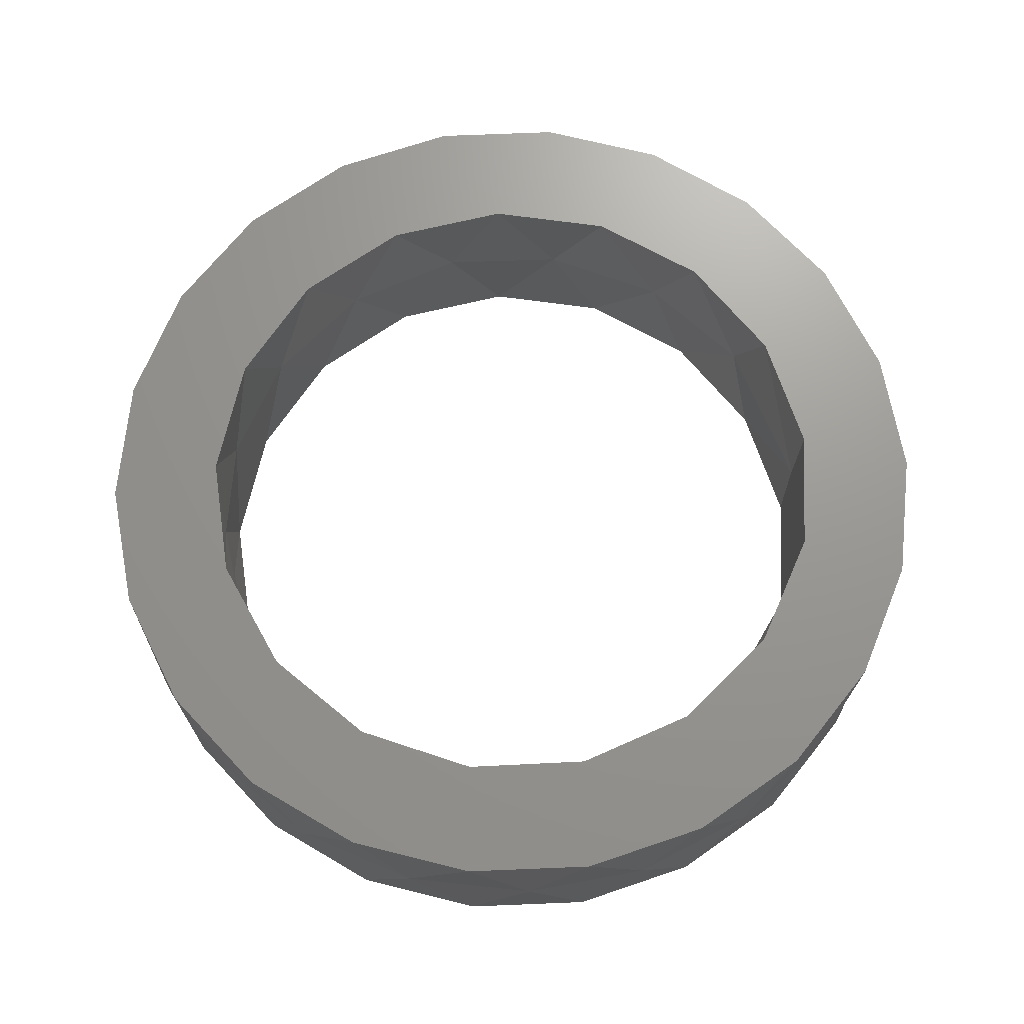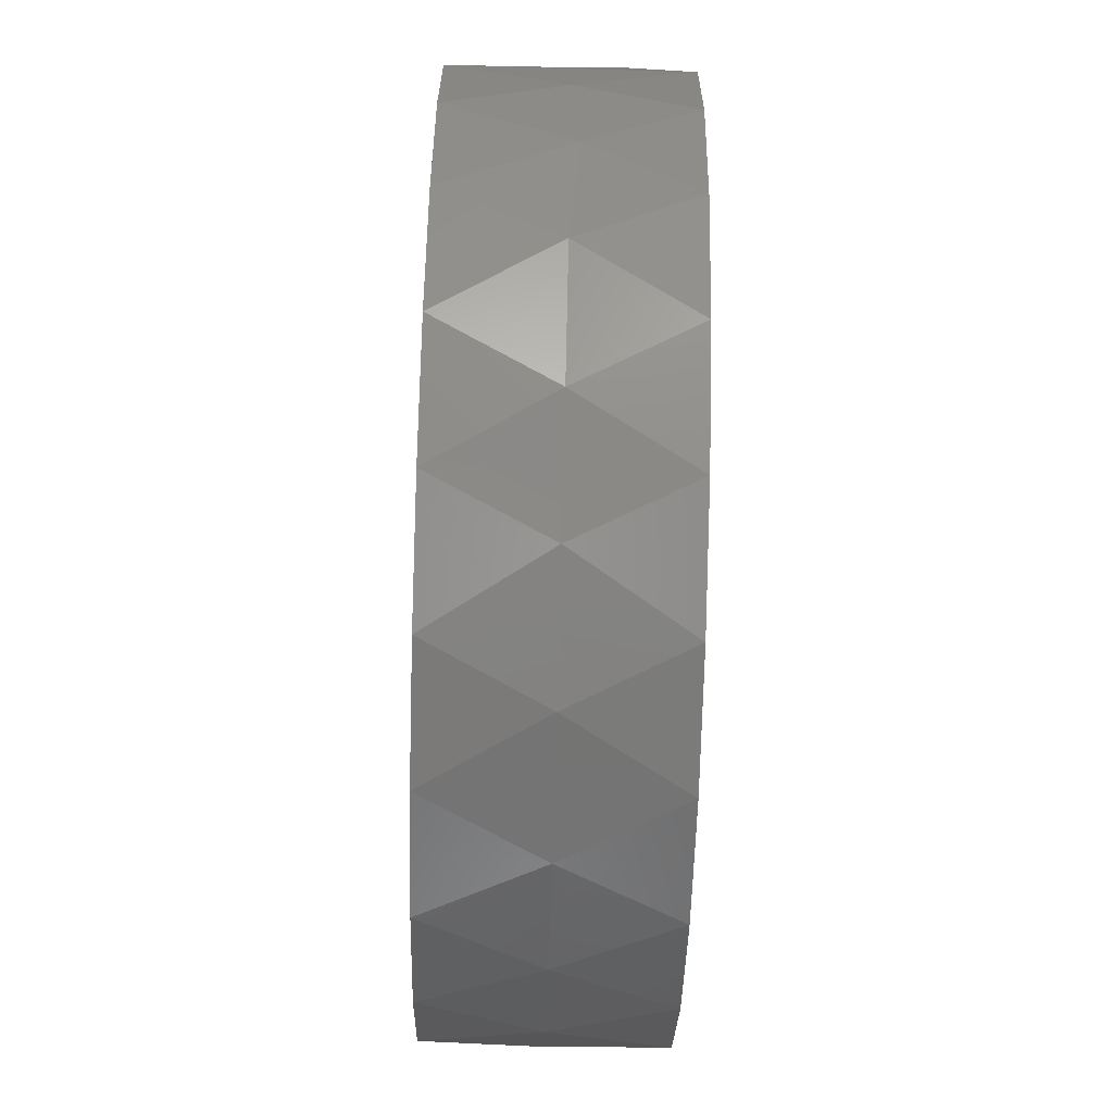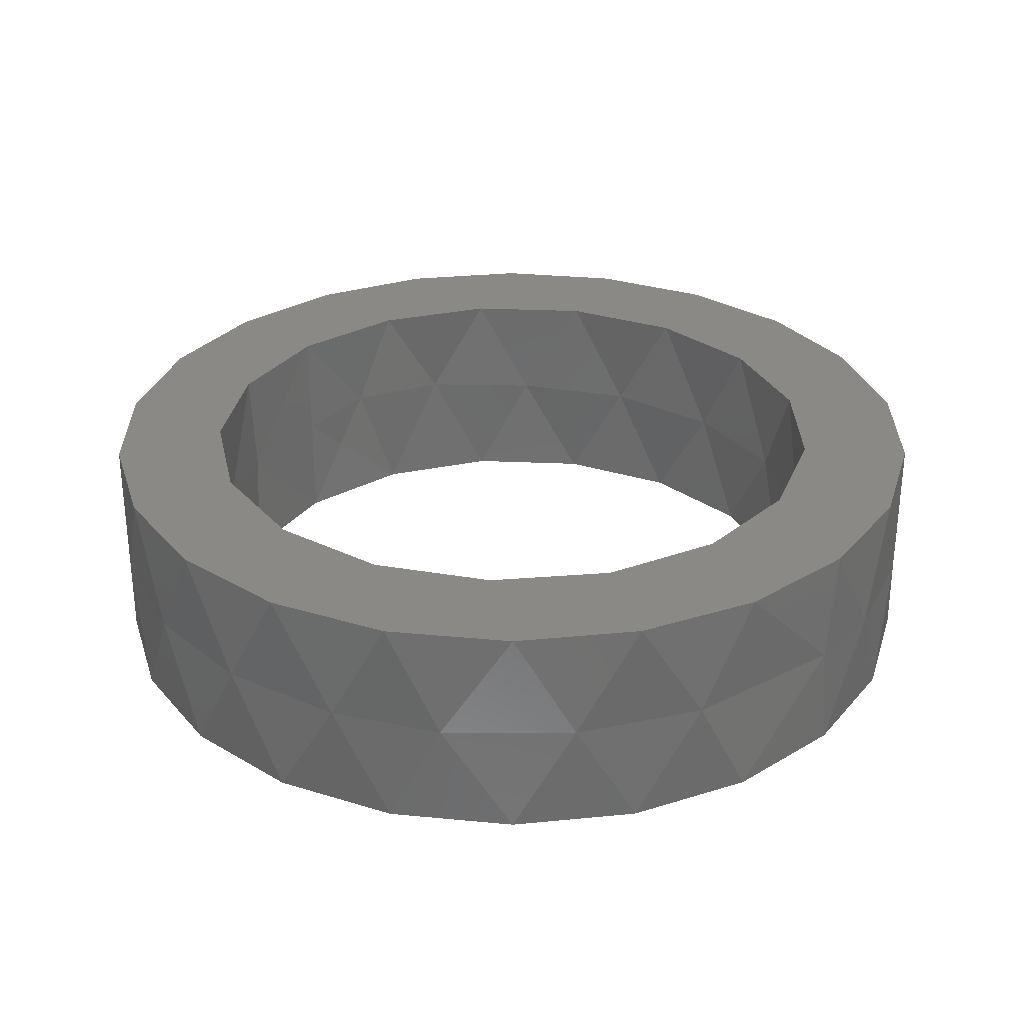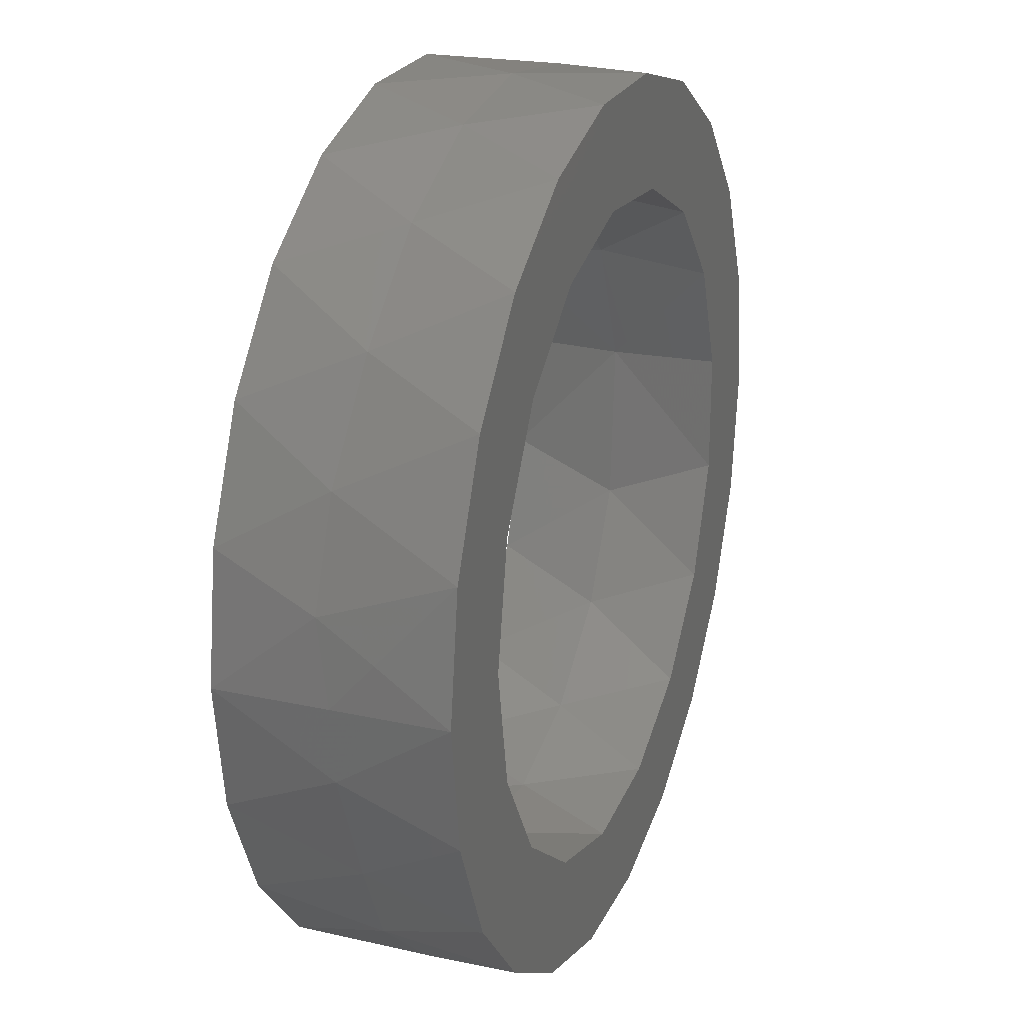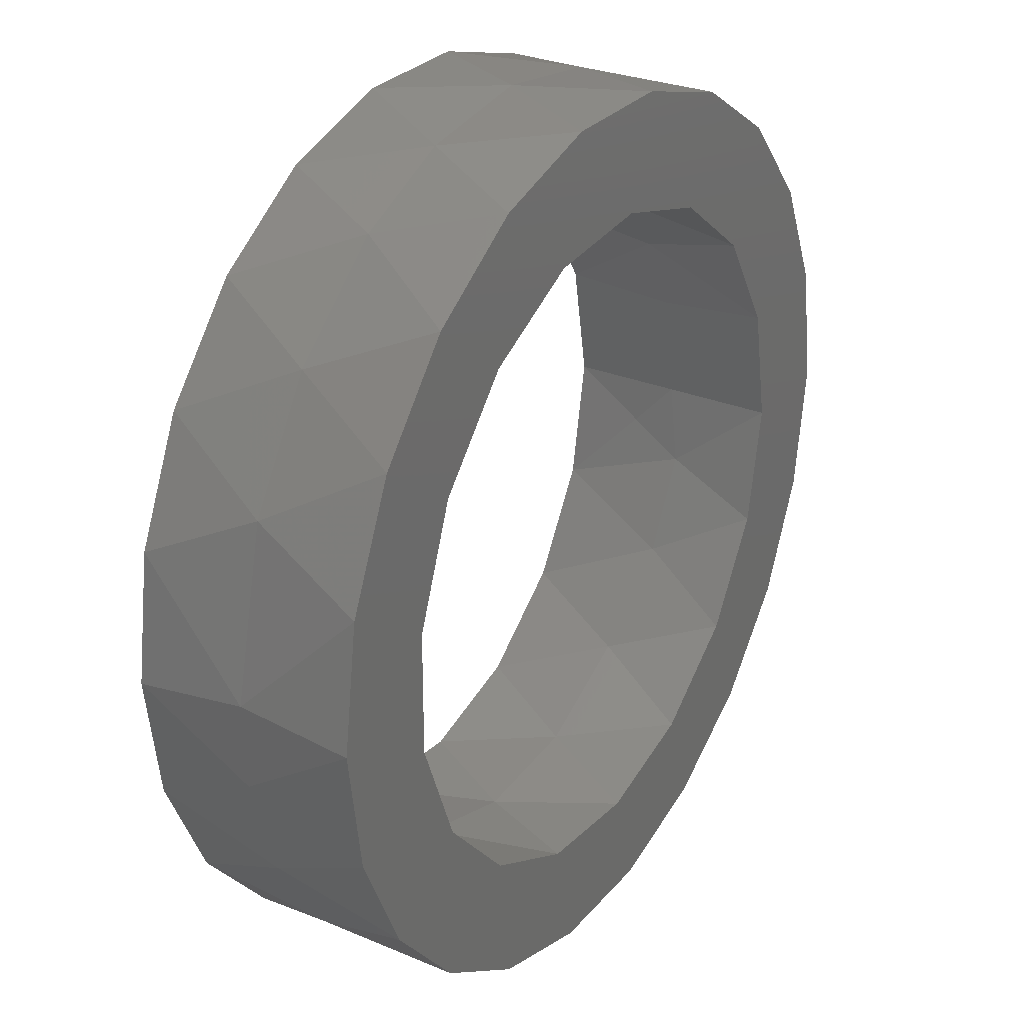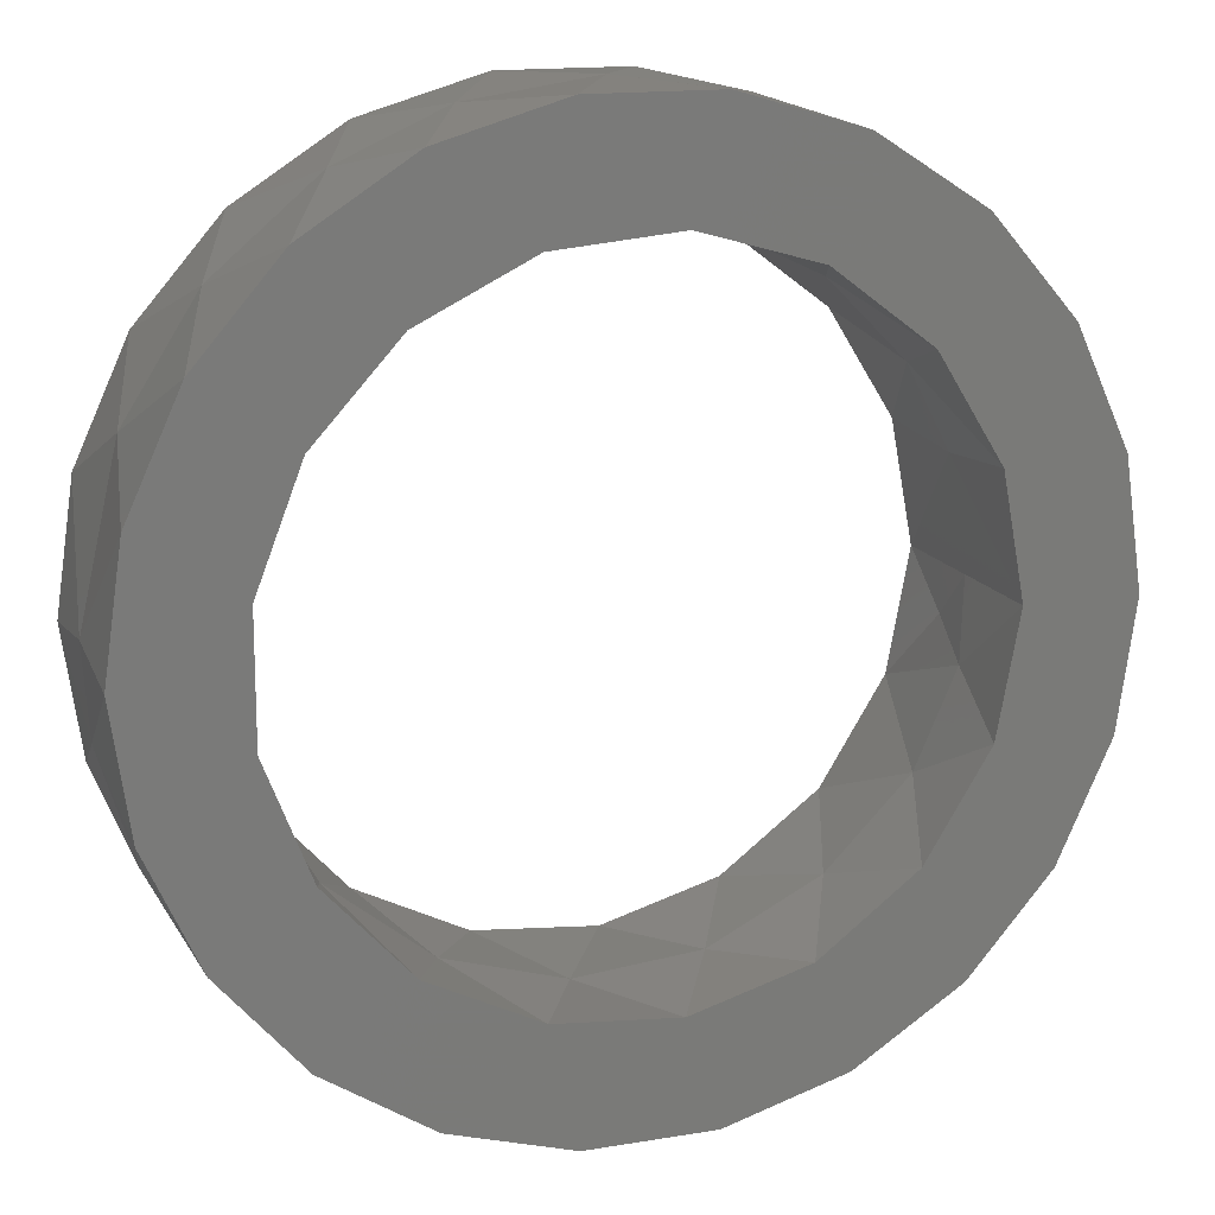
<metadata>
{"format":"stl","ext":"stl","renderer":"f3d","projection":"perspective","resolution":1024,"background":"white","views":[{"elev":70.0,"azim":161.3,"up":"+Z"},{"elev":-73.8,"azim":88.4,"up":"+Y"},{"elev":29.8,"azim":-139.2,"up":"+Z"},{"elev":23.7,"azim":110.4,"up":"+Y"},{"elev":28.5,"azim":-58.2,"up":"+Y"},{"elev":15.3,"azim":-19.4,"up":"+Y"}]}
</metadata>
<code>
# stl→obj: 128 verts, 256 faces
v -19.19 -5.635 0
v -19.72 -3.327 4.935
v -20 7.35e-14 0
v -20 7.35e-14 10
v -19.19 -5.635 10
v 0.268 -20 5
v 2.846 -19.8 10
v -2.846 -19.8 10
v -2.846 -19.8 0
v 2.846 -19.8 0
v 16.83 -10.81 10
v 13.1 -15.12 10
v 15.4 -12.76 5
v 13.1 -15.12 0
v 16.83 -10.81 0
v -18.22 -8.254 4.996
v -8.308 18.19 10
v -10.48 17.04 4.972
v -13.1 15.12 10
v -13.1 15.12 0
v -8.308 18.19 0
v 18.22 -8.241 4.583
v 15.31 12.87 5.104
v 16.83 10.81 10
v 18.21 8.263 5.434
v 19.19 5.635 10
v -16.83 -10.81 0
v 5.998 -19.08 5
v 8.308 -18.19 10
v 8.308 -18.19 0
v 19.19 -5.635 0
v 19.19 -5.635 10
v -5.755 19.15 4.992
v -19.99 0.6082 4.984
v -15.25 -12.94 4.999
v -16.83 -10.81 10
v 10.93 -16.75 5
v -2.846 19.8 0
v -13.1 -15.12 10
v 13.1 15.12 0
v 8.308 18.19 0
v 11.03 16.69 5.018
v 8.308 18.19 10
v 13.1 15.12 10
v -13.1 -15.12 0
v 16.83 10.81 0
v -2.846 19.8 10
v 19.19 5.635 0
v -19.19 5.635 10
v -18.31 8.049 4.996
v -19.19 5.635 0
v -16.83 10.81 10
v -16.83 10.81 0
v -15.1 13.11 4.995
v 5.596 19.2 5.003
v -0.02762 20 4.999
v 2.846 19.8 10
v 2.846 19.8 0
v -5.673 -19.18 5
v -10.85 -16.8 5
v -8.308 -18.19 10
v -8.308 -18.19 0
v 20 0 5
v 20 0 0
v 19.89 2.138 3.125
v 19.66 3.66 5.593
v 20 0 10
v 19.73 -3.304 4.931
v -9.04 -11.97 10
v -11.46 -9.682 5
v -12.75 -7.896 10
v -9.04 -11.97 0
v -12.75 -7.896 0
v -6.918 -13.31 5
v -9.04 11.97 10
v -12.75 7.896 10
v -12.23 8.68 5
v -6.882 13.33 5
v -12.75 7.896 0
v -9.04 11.97 0
v 6.686 -13.43 10
v 11.09 -10.11 10
v 9.153 -11.88 5
v 11.09 -10.11 0
v 6.686 -13.43 0
v 1.384 14.94 10
v -4.105 14.43 10
v -1.612 14.91 5
v -4.105 14.43 0
v 1.384 14.94 0
v 13.99 5.419 10
v 11.09 10.11 10
v 12.21 8.713 5
v 14.14 4.999 5
v 11.09 10.11 0
v 13.99 5.419 0
v -14.74 -2.756 10
v -14.26 -4.668 5
v -14.74 -2.756 0
v 13.99 -5.419 10
v 12.77 -7.876 5.417
v 13.99 -5.419 0
v 4.101 -14.43 5
v -4.105 -14.43 10
v -1.551 -14.92 5
v -4.105 -14.43 0
v 6.686 13.43 10
v 8.753 12.18 5
v 6.686 13.43 0
v 15 0 10
v 15 0 5
v 15 0 0
v -14.77 2.629 5
v -14.74 2.756 10
v -14.74 2.756 0
v 4.011 14.45 5
v 1.384 -14.94 10
v 1.384 -14.94 0
v 14.86 -2.072 3.125
v 14.58 -3.543 5.59
v -12.93 -11.45 0
v -12.93 11.45 0
v 4.806 16.59 0
v 4.806 -16.59 0
v -12.93 -11.45 10
v -12.93 11.45 10
v 4.806 16.59 10
v 4.806 -16.59 10
f 1 2 3
f 4 2 5
f 6 7 8
f 9 10 6
f 11 12 13
f 13 14 15
f 2 1 16
f 17 18 19
f 20 18 21
f 22 11 13
f 13 15 22
f 23 24 25
f 25 24 26
f 16 1 27
f 7 28 29
f 6 28 7
f 30 28 10
f 10 28 6
f 22 15 31
f 32 11 22
f 33 21 18
f 2 4 34
f 34 3 2
f 35 36 16
f 13 12 37
f 37 14 13
f 38 21 33
f 39 36 35
f 37 12 29
f 28 37 29
f 30 14 37
f 30 37 28
f 40 41 42
f 42 43 44
f 27 45 35
f 35 16 27
f 40 23 46
f 23 40 42
f 24 23 44
f 42 44 23
f 18 17 33
f 33 17 47
f 23 25 46
f 46 25 48
f 2 16 5
f 5 16 36
f 34 4 49
f 50 34 49
f 51 3 34
f 51 34 50
f 50 49 52
f 53 51 50
f 54 19 18
f 18 20 54
f 55 43 42
f 42 41 55
f 56 38 33
f 33 47 56
f 52 19 54
f 54 20 53
f 56 47 57
f 58 38 56
f 55 41 58
f 57 43 55
f 6 8 59
f 59 9 6
f 60 39 35
f 35 45 60
f 61 39 60
f 60 45 62
f 59 8 61
f 62 9 59
f 55 56 57
f 58 56 55
f 53 50 54
f 54 50 52
f 61 60 59
f 59 60 62
f 63 64 65
f 65 64 48
f 66 67 63
f 26 67 66
f 65 66 63
f 66 48 25
f 25 26 66
f 48 66 65
f 68 64 63
f 31 64 68
f 68 32 22
f 22 31 68
f 68 67 32
f 63 67 68
f 69 70 71
f 70 72 73
f 70 74 72
f 74 70 69
f 75 76 77
f 78 75 77
f 79 80 77
f 80 78 77
f 81 82 83
f 84 85 83
f 86 87 88
f 87 78 88
f 89 90 88
f 78 89 88
f 91 92 93
f 93 94 91
f 95 96 93
f 94 93 96
f 97 71 98
f 71 70 98
f 73 99 98
f 70 73 98
f 82 100 101
f 83 82 101
f 102 84 101
f 84 83 101
f 103 81 83
f 85 103 83
f 78 87 75
f 89 78 80
f 69 104 74
f 104 105 74
f 106 72 74
f 105 106 74
f 92 107 108
f 93 92 108
f 109 95 108
f 95 93 108
f 110 94 111
f 110 91 94
f 94 112 111
f 96 112 94
f 113 76 114
f 77 76 113
f 79 113 115
f 79 77 113
f 88 116 86
f 116 88 90
f 116 107 86
f 108 107 116
f 109 116 90
f 109 108 116
f 104 117 105
f 117 103 105
f 117 81 103
f 118 106 105
f 103 118 105
f 85 118 103
f 113 98 99
f 98 113 97
f 113 99 115
f 97 113 114
f 119 111 112
f 102 119 112
f 120 100 110
f 111 120 110
f 111 119 120
f 101 120 102
f 120 101 100
f 119 102 120
f 64 31 112
f 64 112 48
f 48 112 96
f 31 102 112
f 73 27 1
f 79 51 53
f 73 1 99
f 79 115 51
f 40 109 41
f 14 30 85
f 40 95 109
f 14 85 84
f 10 9 118
f 58 90 38
f 118 9 106
f 90 89 38
f 21 80 20
f 62 45 72
f 89 80 21
f 106 62 72
f 46 96 95
f 15 84 102
f 115 99 3
f 31 15 102
f 48 96 46
f 99 1 3
f 115 3 51
f 46 95 40
f 15 14 84
f 9 62 106
f 38 89 21
f 27 121 45
f 20 122 53
f 41 123 58
f 10 124 30
f 109 90 123
f 118 85 124
f 80 79 122
f 73 72 121
f 45 121 72
f 20 80 122
f 58 123 90
f 10 118 124
f 30 124 85
f 41 109 123
f 53 122 79
f 27 73 121
f 67 110 32
f 67 26 110
f 26 91 110
f 32 110 100
f 71 5 36
f 76 52 49
f 71 97 5
f 76 49 114
f 44 43 107
f 12 81 29
f 44 107 92
f 12 82 81
f 7 117 8
f 57 47 86
f 117 104 8
f 86 47 87
f 17 19 75
f 61 69 39
f 87 17 75
f 104 69 61
f 24 92 91
f 11 100 82
f 114 4 97
f 32 100 11
f 26 24 91
f 97 4 5
f 114 49 4
f 24 44 92
f 11 82 12
f 8 104 61
f 47 17 87
f 36 39 125
f 19 52 126
f 43 57 127
f 7 29 128
f 107 127 86
f 117 128 81
f 75 126 76
f 71 125 69
f 39 69 125
f 19 126 75
f 57 86 127
f 7 128 117
f 29 81 128
f 43 127 107
f 52 76 126
f 36 125 71

</code>
